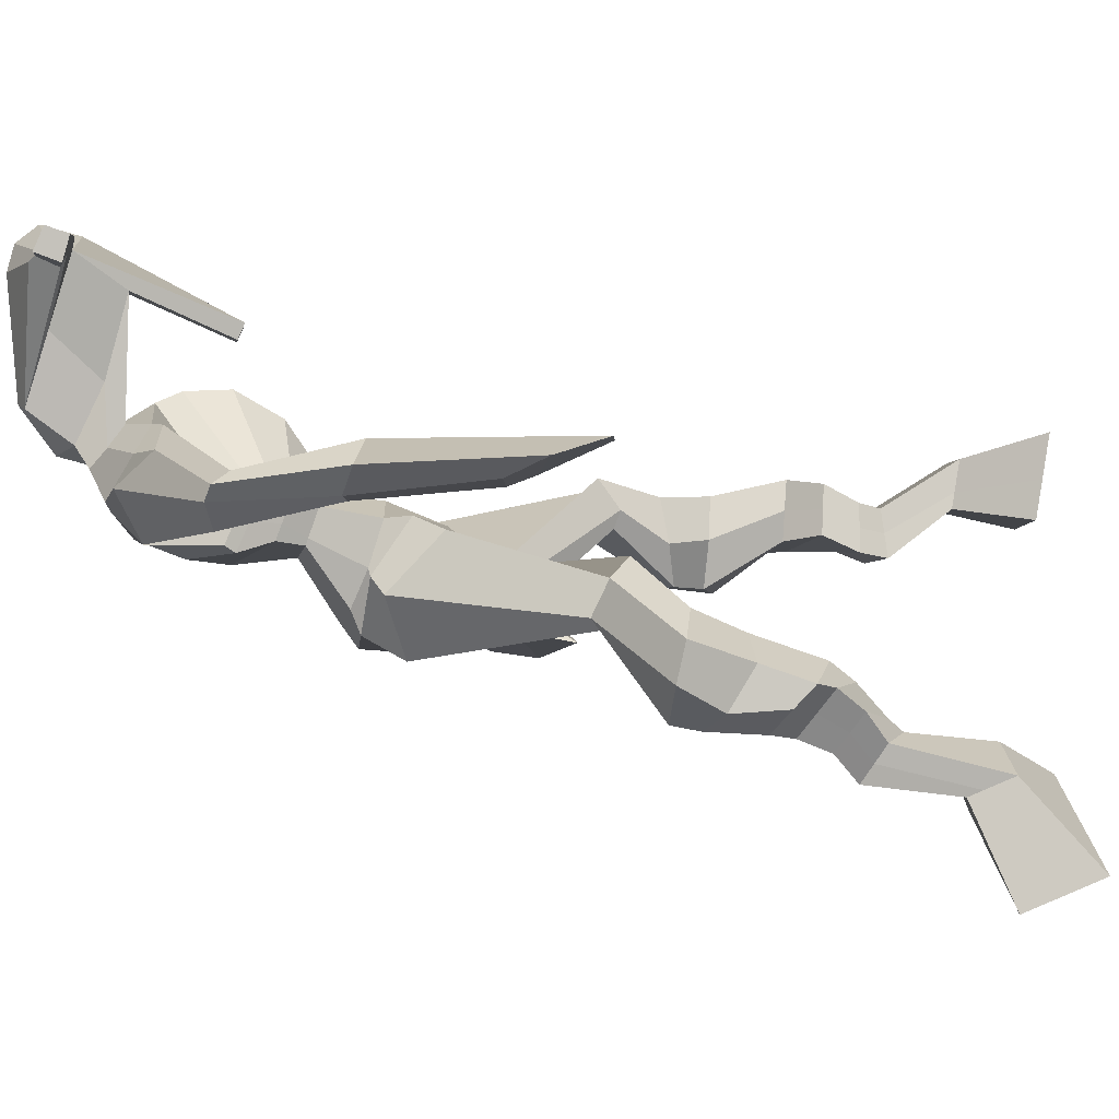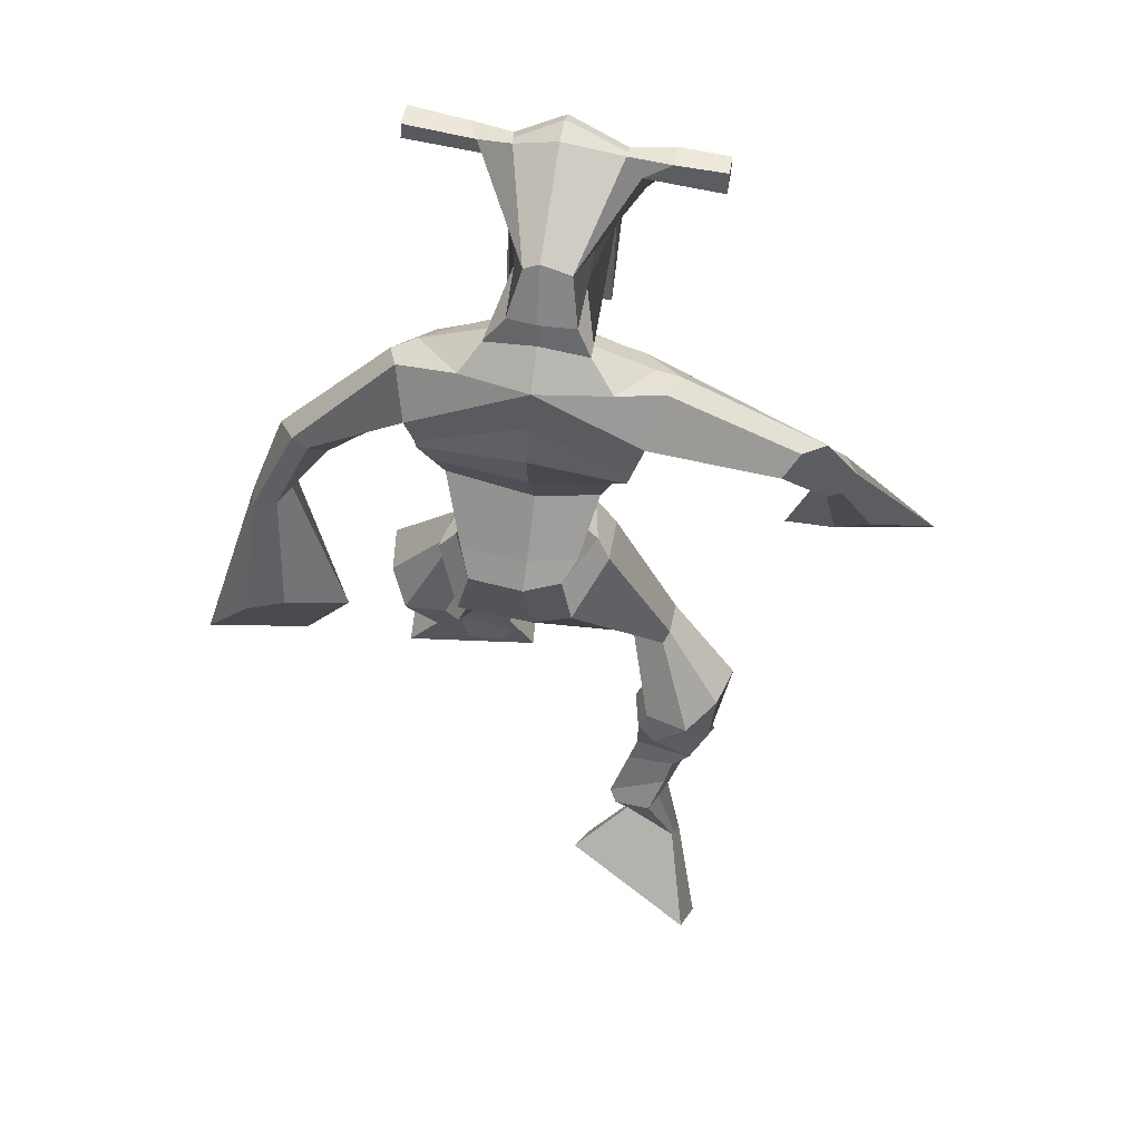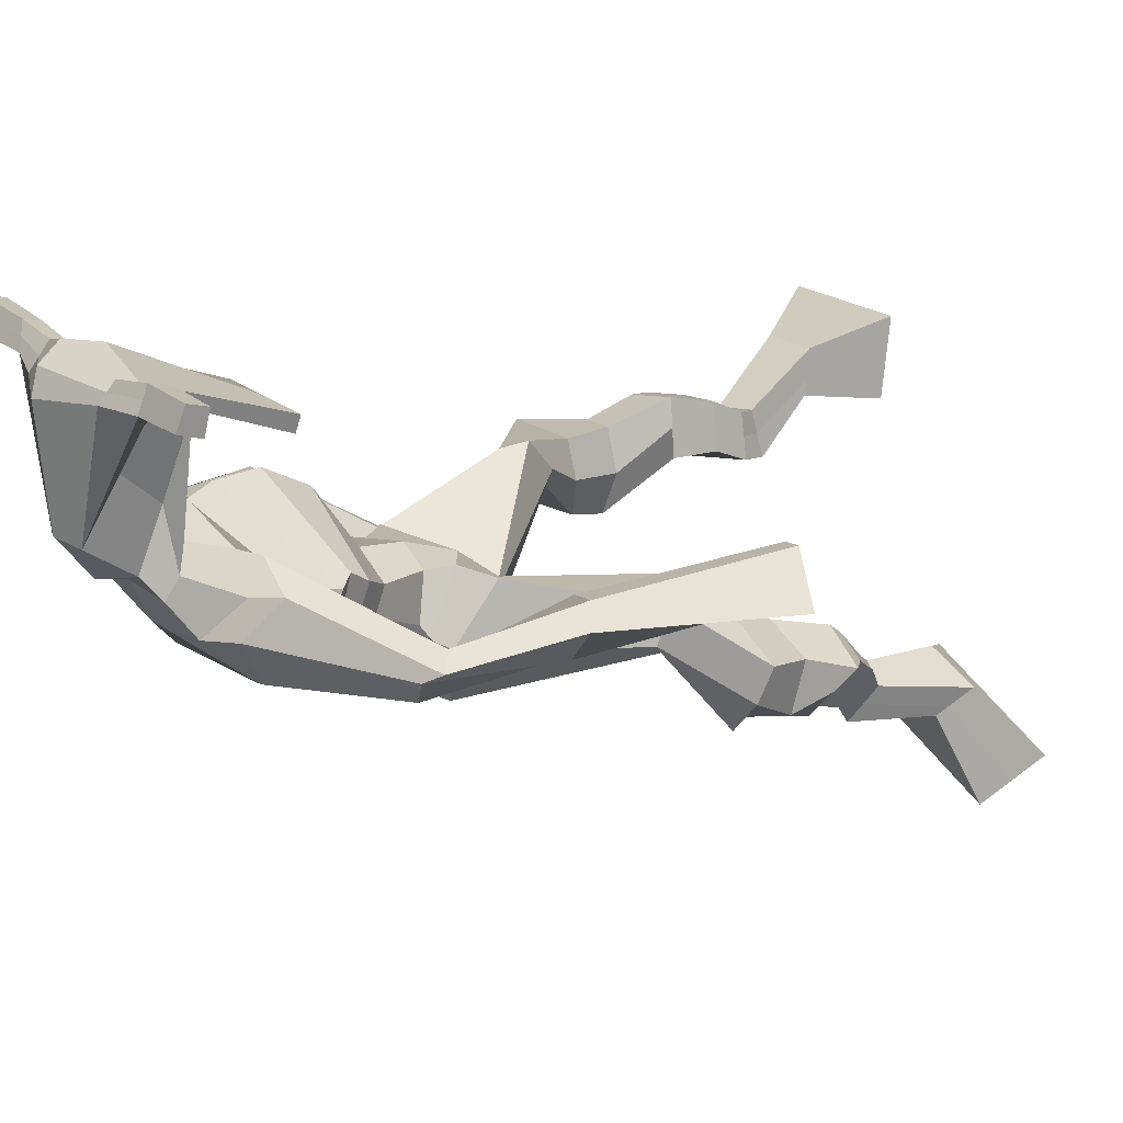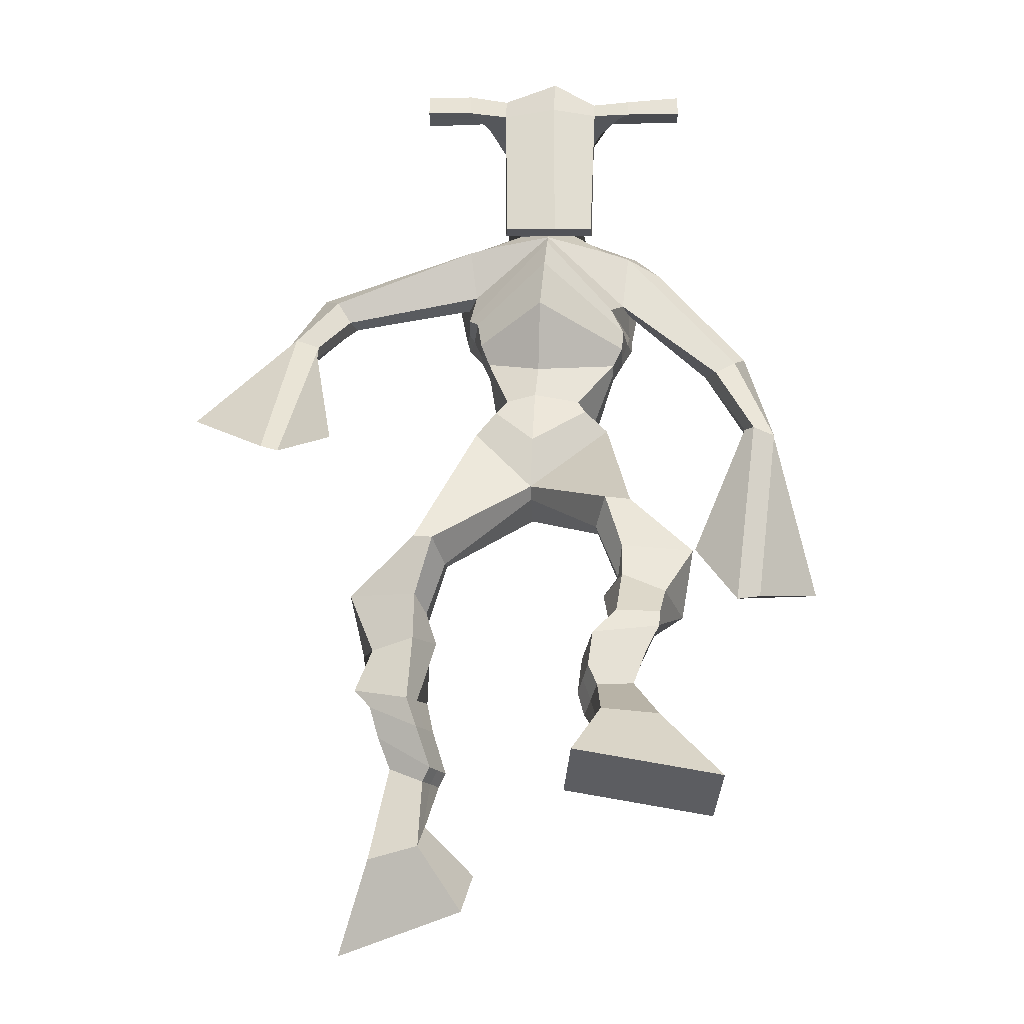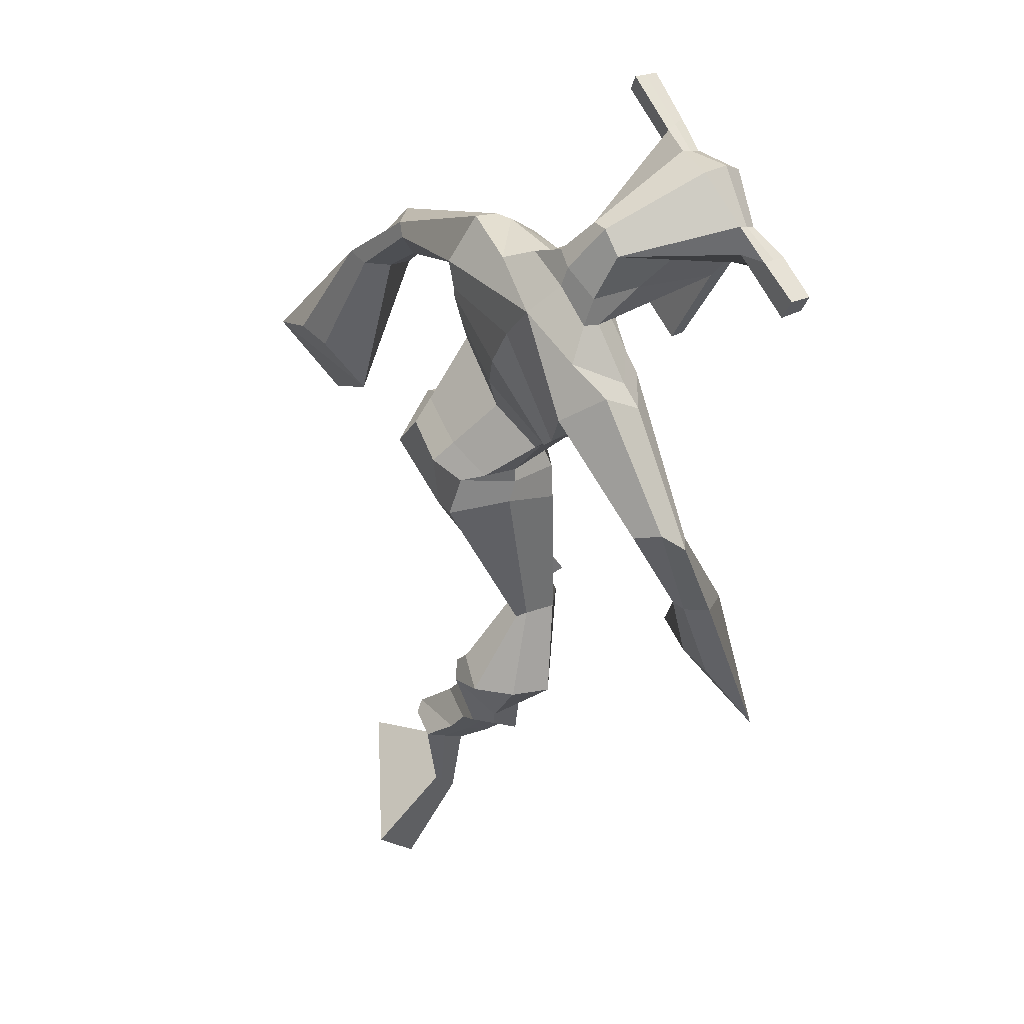
<metadata>
{"format":"obj","ext":"obj","renderer":"f3d","projection":"perspective","resolution":1024,"background":"white","views":[{"elev":2.1,"azim":-96.8,"up":"+Z"},{"elev":73.4,"azim":-170.8,"up":"+Y"},{"elev":23.5,"azim":-129.5,"up":"+Z"},{"elev":-46.8,"azim":-0.7,"up":"+Y"},{"elev":67.7,"azim":-119.9,"up":"+Y"}]}
</metadata>
<code>
o monstruo
v 0.2308 -0.2317 -0.5225
v 0.3048 -0.2735 -0.5885
v 0.2213 -0.2886 -0.4963
v 0.2875 -0.3746 -0.5432
v 0.1552 -0.2317 -0.554
v 0.1191 -0.2854 -0.6858
v 0.1456 -0.29 -0.5283
v 0.1018 -0.3865 -0.6405
v 0.2498 -0.1435 -0.5346
v 0.2257 -0.1741 -0.4843
v 0.1979 -0.1147 -0.5425
v 0.1742 -0.1435 -0.4918
v 0.2602 -0.1283 -0.5196
v 0.2365 -0.1577 -0.4691
v 0.1807 -0.08029 -0.5043
v 0.1559 -0.1129 -0.4532
v 0.2396 -0.08155 -0.475
v 0.2148 -0.1141 -0.4239
v 0.1728 -0.0346 -0.4855
v 0.1425 -0.07588 -0.4245
v 0.2301 -0.03785 -0.4586
v 0.1998 -0.07913 -0.3975
v 0.1503 0.001816 -0.4787
v 0.1179 -0.04797 -0.4174
v 0.2311 0.07566 -0.4617
v 0.2066 0.01655 -0.3644
v 0.2046 0.07051 -0.479
v 0.1435 0.01638 -0.3952
v 0.2214 0.1039 -0.4505
v 0.208 0.08357 -0.335
v 0.1617 0.1163 -0.4671
v 0.1059 0.1047 -0.3644
v 0.2584 0.1505 -0.3412
v 0.2342 0.1506 -0.2752
v 0.2135 0.1875 -0.361
v 0.2039 0.1785 -0.2997
v 0.3967 0.3136 -0.3946
v 0.3912 0.29 -0.2938
v 0.3403 0.4039 -0.4044
v 0.3022 0.3603 -0.2458
v 0.4792 -0.2956 -0.2267
v 0.4317 -0.3914 -0.2399
v 0.4828 -0.3062 -0.1636
v 0.4381 -0.4102 -0.1296
v 0.561 -0.2996 -0.2326
v 0.6388 -0.4215 -0.2571
v 0.5647 -0.3105 -0.1691
v 0.6452 -0.4403 -0.1468
v 0.4663 -0.2106 -0.2882
v 0.4829 -0.2043 -0.2259
v 0.5243 -0.1933 -0.2968
v 0.5367 -0.1948 -0.235
v 0.4573 -0.1724 -0.2805
v 0.4701 -0.1739 -0.2186
v 0.5419 -0.1462 -0.2772
v 0.555 -0.1509 -0.2132
v 0.4641 -0.1253 -0.2586
v 0.4773 -0.13 -0.1946
v 0.5589 -0.09858 -0.2824
v 0.5764 -0.1063 -0.2051
v 0.4972 -0.08173 -0.2676
v 0.513 -0.08938 -0.1899
v 0.5625 -0.06455 -0.285
v 0.5788 -0.07958 -0.2026
v 0.5254 0.01453 -0.3284
v 0.526 0.006244 -0.211
v 0.5514 -0.001148 -0.3357
v 0.5914 -0.01455 -0.2252
v 0.5439 0.04978 -0.3265
v 0.5283 0.07029 -0.212
v 0.6042 0.05329 -0.3303
v 0.637 0.06544 -0.2183
v 0.4953 0.1338 -0.2509
v 0.5038 0.1529 -0.1874
v 0.5494 0.1556 -0.2676
v 0.5441 0.1677 -0.2061
v 0.4973 0.3737 -0.4058
v 0.516 0.3732 -0.2467
v 0.4201 0.7554 -0.2261
v 0.4199 0.7015 -0.09559
v 0.2705 0.7131 -0.2615
v 0.2997 0.6398 -0.1808
v 0.5783 0.6873 -0.2639
v 0.547 0.605 -0.1676
v 0.3176 0.758 -0.2129
v 0.3213 0.7036 -0.1218
v 0.2532 0.7468 -0.1967
v 0.2895 0.6901 -0.1227
v 0.0947 0.6324 -0.2421
v 0.08627 0.5855 -0.193
v 0.07411 0.6431 -0.2092
v 0.06514 0.6144 -0.1746
v 0.02716 0.4889 -0.2077
v 0.04272 0.4627 -0.1479
v 0.007566 0.4958 -0.2018
v 0.006908 0.4701 -0.1399
v 0.000675 0.3192 -0.1922
v -0.004898 0.2017 -0.1419
v -0.04735 0.3276 -0.1826
v -0.03096 0.2062 -0.1368
v 0.5163 0.7464 -0.2095
v 0.5169 0.6943 -0.1208
v 0.5947 0.7433 -0.2088
v 0.5576 0.6905 -0.1333
v 0.7121 0.558 -0.2733
v 0.7035 0.5112 -0.2332
v 0.7344 0.5628 -0.2647
v 0.7366 0.5367 -0.2327
v 0.7559 0.4524 -0.3215
v 0.7579 0.3858 -0.2445
v 0.7897 0.4432 -0.3285
v 0.7914 0.3753 -0.2535
v 0.7481 0.2743 -0.4116
v 0.7275 0.1509 -0.4087
v 0.8025 0.2583 -0.4246
v 0.7638 0.1528 -0.4042
v 0.4298 0.8771 0.05993
v 0.4289 0.8381 0.1179
v 0.3477 0.8462 0.06826
v 0.3473 0.8236 0.09251
v 0.4898 0.845 0.06382
v 0.494 0.8144 0.09473
v 0.4933 0.7411 0.04183
v 0.427 0.7446 0.0426
v 0.3524 0.7301 0.03531
v 0.3738 0.7953 -0.1469
v 0.4641 0.7941 -0.1461
v 0.4229 0.8194 -0.1598
v 0.4947 0.7934 0.08784
v 0.3465 0.7953 0.08218
v 0.4493 0.8536 -0.1032
v 0.4281 0.8643 -0.09912
v 0.4254 0.7866 0.1036
v 0.3868 0.8542 -0.1036
v 0.2192 0.834 0.07146
v 0.2188 0.8209 0.1017
v 0.218 0.792 0.09178
v 0.2184 0.8011 0.05908
v 0.6328 0.8333 0.07418
v 0.6323 0.8168 0.1092
v 0.6334 0.786 0.09909
v 0.6338 0.8053 0.0684
v 0.3239 0.5246 -0.2652
v 0.4088 0.5314 -0.2824
v 0.5318 0.5234 -0.2639
v 0.5298 0.5095 -0.2199
v 0.4037 0.4843 -0.2066
v 0.3219 0.5083 -0.2186
v 0.3101 0.5603 -0.2591
v 0.545 0.5364 -0.2044
v 0.3082 0.5388 -0.2013
v 0.4147 0.6112 -0.291
v 0.5482 0.562 -0.2646
v 0.4051 0.5464 -0.115
v 0.5514 0.7894 0.09418
v 0.5506 0.8139 0.1022
v 0.5365 0.8286 0.07046
v 0.5187 0.8098 0.06141
v 0.2885 0.8353 0.07117
v 0.288 0.8211 0.1039
v 0.2872 0.7897 0.09322
v 0.326 0.8082 0.06038
v 0.4275 0.5947 -0.000392
v 0.4226 0.6035 -0.02056
v 0.3481 0.6033 -0.02204
v 0.4888 0.6026 -0.01987
v 0.4859 0.5935 1.2e-05
v 0.3494 0.5941 -0.001933
v 0.4206 0.7423 -0.1205
v 0.3526 0.7774 -0.1745
v 0.4641 0.7395 -0.119
v 0.3742 0.7355 -0.1211
v 0.4898 0.7732 -0.1728
v 0.4212 0.7788 -0.1707
v 0.2896 0.6067 -0.2722
v 0.5475 0.5698 -0.1943
v 0.3023 0.5681 -0.1806
v 0.4173 0.6656 -0.2842
v 0.5667 0.6028 -0.2641
v 0.4123 0.6079 -0.07922
v 0.2845 0.62 -0.263
v 0.5256 0.5745 -0.1515
v 0.2886 0.5883 -0.1906
v 0.4175 0.727 -0.2602
v 0.5673 0.6207 -0.2634
v 0.4178 0.6687 -0.0815
v 0.4074 0.4829 -0.3583
v 0.4992 0.4578 -0.3472
v 0.3979 0.4254 -0.2137
v 0.3416 0.4711 -0.3417
v 0.4697 0.433 -0.2347
v 0.3525 0.4304 -0.2333
v 0.1111 -0.3324 -0.6648
v 0.2275 -0.2501 -0.5136
v 0.1521 -0.2509 -0.5455
v 0.2967 -0.3205 -0.5674
v 0.2371 -0.1585 -0.5088
v 0.1855 -0.1294 -0.5168
v 0.2481 -0.143 -0.4942
v 0.1683 -0.09658 -0.4788
v 0.2272 -0.09784 -0.4495
v 0.1577 -0.05524 -0.455
v 0.2149 -0.05849 -0.428
v 0.1341 -0.02308 -0.448
v 0.2425 0.04062 -0.4055
v 0.1266 0.0546 -0.4516
v 0.226 0.0925 -0.3906
v 0.1235 0.1139 -0.4185
v 0.2549 0.1353 -0.3211
v 0.2065 0.2006 -0.3462
v 0.393 0.3036 -0.3358
v 0.3015 0.4334 -0.3226
v 0.6418 -0.4302 -0.2058
v 0.4805 -0.2991 -0.2059
v 0.5623 -0.3033 -0.2116
v 0.4347 -0.4001 -0.1886
v 0.4748 -0.2074 -0.2571
v 0.5307 -0.1941 -0.2658
v 0.4638 -0.1731 -0.2496
v 0.5485 -0.1485 -0.2452
v 0.4707 -0.1277 -0.2266
v 0.5677 -0.1025 -0.2437
v 0.5051 -0.08556 -0.2287
v 0.5707 -0.07207 -0.2438
v 0.5006 0.01211 -0.2652
v 0.6216 -0.01051 -0.2883
v 0.5246 0.05908 -0.2707
v 0.6331 0.05593 -0.2754
v 0.4903 0.1258 -0.2271
v 0.5557 0.1722 -0.2557
v 0.5344 0.4077 -0.3335
v 0.2875 0.6435 -0.2115
v 0.5614 0.6518 -0.2238
v 0.2709 0.7236 -0.1563
v 0.2377 0.6987 -0.1517
v 0.09787 0.5942 -0.2158
v 0.04252 0.6359 -0.1893
v 0.03808 0.4744 -0.1789
v -0.009327 0.4847 -0.1679
v 0.06958 0.2786 -0.1806
v -0.1398 0.2858 -0.1575
v 0.5743 0.7263 -0.1623
v 0.6122 0.6873 -0.1661
v 0.6898 0.5384 -0.2675
v 0.7548 0.5534 -0.2411
v 0.7488 0.4206 -0.2811
v 0.7986 0.4092 -0.2918
v 0.663 0.2424 -0.3882
v 0.8614 0.1876 -0.4384
v 0.4294 0.8674 0.09489
v 0.3475 0.8349 0.08039
v 0.4919 0.8297 0.07928
v 0.4679 0.7707 -0.06552
v 0.3742 0.7597 -0.07162
v 0.4732 0.8235 -0.007706
v 0.3655 0.8248 -0.01084
v 0.219 0.8274 0.08656
v 0.2182 0.7965 0.07543
v 0.6326 0.8251 0.09168
v 0.6336 0.7957 0.08374
v 0.5311 0.5176 -0.2452
v 0.3234 0.5216 -0.2564
v 0.5469 0.5514 -0.24
v 0.3094 0.5525 -0.2382
v 0.5351 0.7996 0.07779
v 0.5436 0.8212 0.08633
v 0.3066 0.7989 0.0768
v 0.2882 0.8282 0.08756
v 0.3532 0.7562 -0.1495
v 0.4875 0.7551 -0.1471
v 0.5579 0.5913 -0.2393
v 0.2966 0.5905 -0.2356
v 0.5624 0.6112 -0.2418
v 0.288 0.6085 -0.2361
v 0.3363 0.45 -0.292
v 0.4965 0.442 -0.2992
v 0.4074 0.4582 -0.3934
v 0.484 0.439 -0.3819
v 0.3936 0.3506 -0.2443
v 0.3582 0.4578 -0.3741
v 0.48 0.3988 -0.226
v 0.3339 0.3972 -0.2297
v 0.5124 0.4269 -0.3183
v 0.3201 0.4484 -0.3015
f 1 5 11 9
f 4 3 7 8
f 193 195 5 6
f 193 196 4 8
f 196 194 3 4
f 6 5 1 2
f 198 12 16 200
f 7 3 10 12
f 195 7 12 198
f 194 1 9 197
f 200 16 20 202
f 12 10 14 16
f 9 11 15 13
f 197 9 13 199
f 20 18 22 24
f 16 14 18 20
f 13 15 19 17
f 199 13 17 201
f 21 23 27 25
f 17 19 23 21
f 201 17 21 203
f 202 20 24 204
f 206 28 32 208
f 203 21 25 205
f 204 24 28 206
f 24 22 26 28
f 29 31 35 33
f 28 26 30 32
f 25 27 31 29
f 205 25 29 207
f 209 33 37 211
f 207 29 33 209
f 208 32 36 210
f 32 30 34 36
f 185 184 79 83
f 210 36 40 212
f 36 34 38 40
f 33 35 39 37
f 41 49 51 45
f 44 48 47 43
f 213 46 45 215
f 213 48 44 216
f 216 44 43 214
f 46 42 41 45
f 218 220 56 52
f 47 52 50 43
f 215 218 52 47
f 214 217 49 41
f 220 222 60 56
f 52 56 54 50
f 49 53 55 51
f 217 219 53 49
f 60 64 62 58
f 56 60 58 54
f 53 57 59 55
f 219 221 57 53
f 61 65 67 63
f 57 61 63 59
f 221 223 61 57
f 222 224 64 60
f 226 228 72 68
f 223 225 65 61
f 224 226 68 64
f 64 68 66 62
f 69 73 75 71
f 68 72 70 66
f 65 69 71 67
f 225 227 69 65
f 229 211 37 73
f 227 229 73 69
f 228 230 76 72
f 72 76 74 70
f 184 181 81 79
f 230 231 78 76
f 76 78 38 74
f 73 37 77 75
f 268 159 135 257
f 133 129 122 118
f 186 182 84 80
f 274 183 82 232
f 273 185 83 233
f 183 186 80 82
f 234 235 88 86
f 82 88 92 90
f 82 80 86 88
f 79 81 87 85
f 90 92 96 94
f 235 87 91 237
f 232 82 90 236
f 87 81 89 91
f 95 93 97 99
f 236 90 94 238
f 91 89 93 95
f 237 91 95 239
f 240 98 100 241
f 239 95 99 241
f 94 96 100 98
f 238 94 98 240
f 242 102 104 243
f 83 79 101 103
f 80 84 104 102
f 104 84 106 108
f 108 106 110 112
f 83 103 107 105
f 233 83 105 244
f 243 104 108 245
f 109 111 115 113
f 245 108 112 247
f 105 107 111 109
f 244 105 109 246
f 248 113 115 249
f 246 109 113 248
f 112 110 114 116
f 247 112 116 249
f 250 117 119 251
f 250 118 122 252
f 156 155 141 140
f 131 132 117 121
f 132 134 119 117
f 130 133 118 120
f 172 169 124 125
f 174 170 126 128
f 173 174 128 127
f 270 173 127 253
f 169 171 123 124
f 269 172 125 254
f 129 133 163 167
f 128 126 134 132
f 127 128 132 131
f 253 127 131 255
f 130 125 165 168
f 254 125 130 256
f 258 137 136 257
f 161 160 136 137
f 267 161 137 258
f 159 162 138 135
f 260 142 139 259
f 158 157 139 142
f 266 156 140 259
f 265 158 142 260
f 192 189 147 148
f 276 188 145 261
f 275 192 148 262
f 189 191 146 147
f 187 190 143 144
f 188 187 144 145
f 148 147 154 151
f 261 145 153 263
f 262 148 151 264
f 147 146 150 154
f 144 143 149 152
f 145 144 152 153
f 255 131 158 265
f 252 122 156 266
f 131 121 157 158
f 122 129 155 156
f 119 134 162 159
f 256 130 161 267
f 130 120 160 161
f 251 119 159 268
f 165 164 163 168
f 164 166 167 163
f 133 130 168 163
f 123 129 167 166
f 124 123 166 164
f 125 124 164 165
f 234 86 172 269
f 80 102 171 169
f 242 101 173 270
f 101 79 174 173
f 79 85 170 174
f 86 80 169 172
f 151 154 180 177
f 263 153 179 271
f 264 151 177 272
f 154 150 176 180
f 152 149 175 178
f 153 152 178 179
f 177 180 186 183
f 271 179 185 273
f 272 177 183 274
f 180 176 182 186
f 178 175 181 184
f 179 178 184 185
f 278 277 187 188
f 277 280 190 187
f 279 281 191 189
f 284 282 192 275
f 283 278 188 276
f 282 279 189 192
f 281 283 276 191
f 280 284 275 190
f 175 272 274 181
f 176 271 273 182
f 149 264 272 175
f 150 263 271 176
f 102 242 270 171
f 85 234 269 170
f 120 251 268 160
f 134 256 267 162
f 121 252 266 157
f 129 255 265 155
f 143 262 264 149
f 146 261 263 150
f 190 275 262 143
f 191 276 261 146
f 155 265 260 141
f 157 266 259 139
f 141 260 259 140
f 162 267 258 138
f 138 258 257 135
f 126 254 256 134
f 123 253 255 129
f 170 269 254 126
f 171 270 253 123
f 117 250 252 121
f 118 250 251 120
f 111 247 249 115
f 110 246 248 114
f 114 248 249 116
f 106 244 246 110
f 107 245 247 111
f 103 243 245 107
f 84 233 244 106
f 101 242 243 103
f 93 238 240 97
f 96 239 241 100
f 97 240 241 99
f 92 237 239 96
f 89 236 238 93
f 81 232 236 89
f 88 235 237 92
f 85 87 235 234
f 182 273 233 84
f 181 274 232 81
f 160 268 257 136
f 75 77 231 230
f 71 75 230 228
f 70 74 229 227
f 74 38 211 229
f 66 70 227 225
f 63 67 226 224
f 62 66 225 223
f 67 71 228 226
f 59 63 224 222
f 58 62 223 221
f 54 58 221 219
f 50 54 219 217
f 55 59 222 220
f 43 50 217 214
f 45 51 218 215
f 51 55 220 218
f 42 216 214 41
f 46 213 216 42
f 48 213 215 47
f 35 210 212 39
f 31 208 210 35
f 30 207 209 34
f 34 209 211 38
f 26 205 207 30
f 23 204 206 27
f 22 203 205 26
f 27 206 208 31
f 19 202 204 23
f 18 201 203 22
f 14 199 201 18
f 10 197 199 14
f 15 200 202 19
f 3 194 197 10
f 5 195 198 11
f 11 198 200 15
f 2 1 194 196
f 6 2 196 193
f 8 7 195 193
f 39 212 284 280
f 78 231 283 281
f 40 38 279 282
f 231 77 278 283
f 212 40 282 284
f 38 78 281 279
f 37 39 280 277
f 77 37 277 278

</code>
